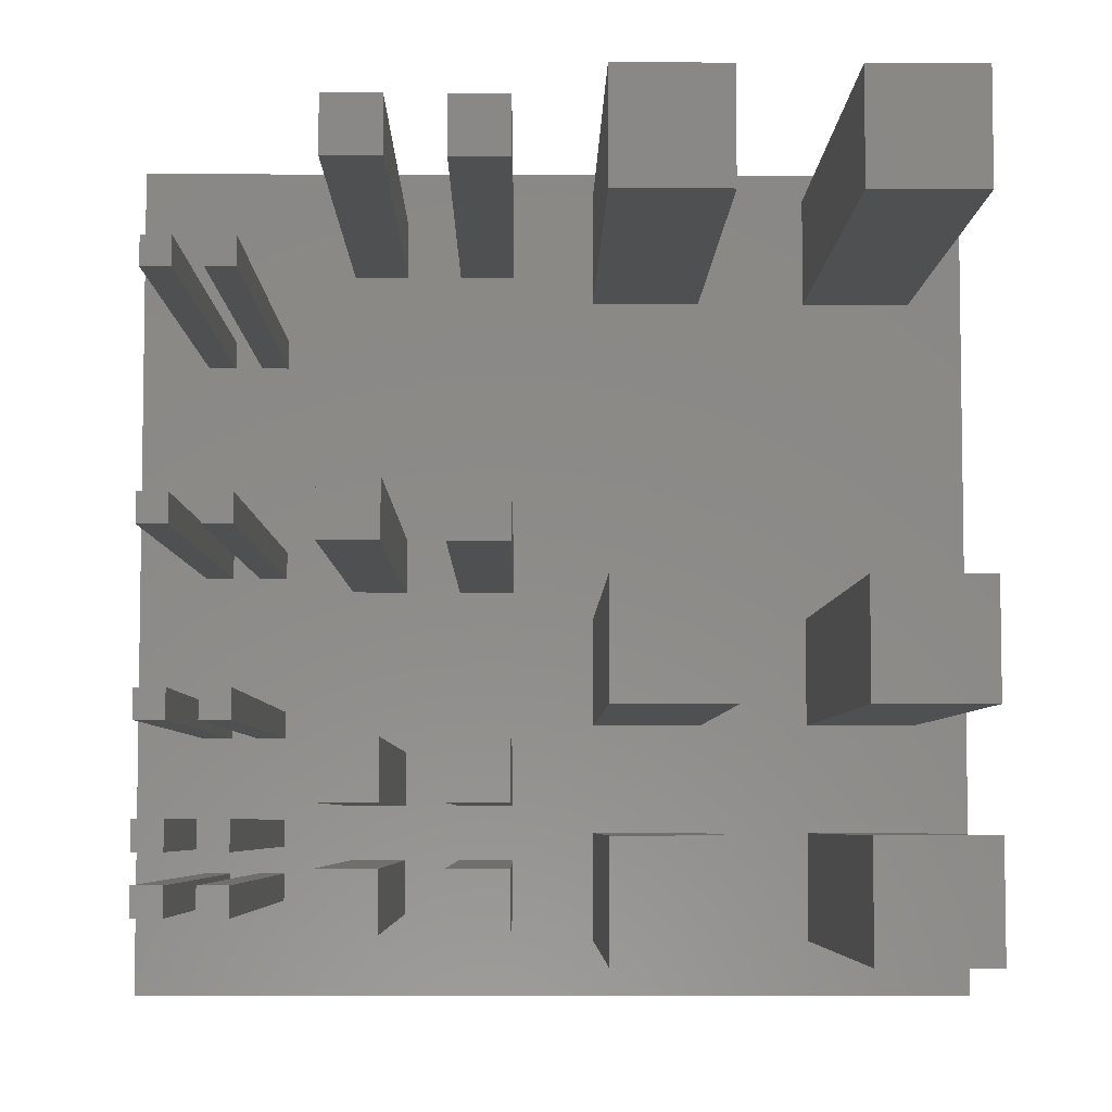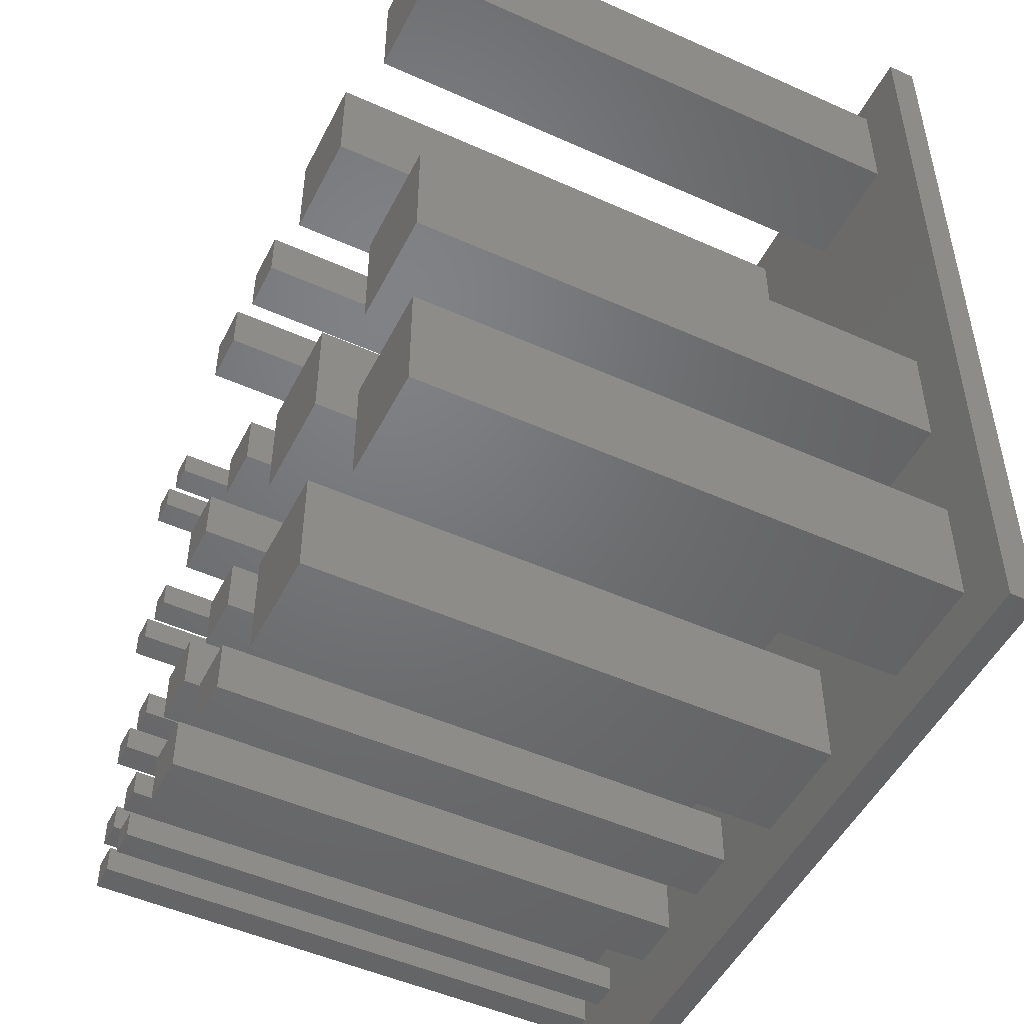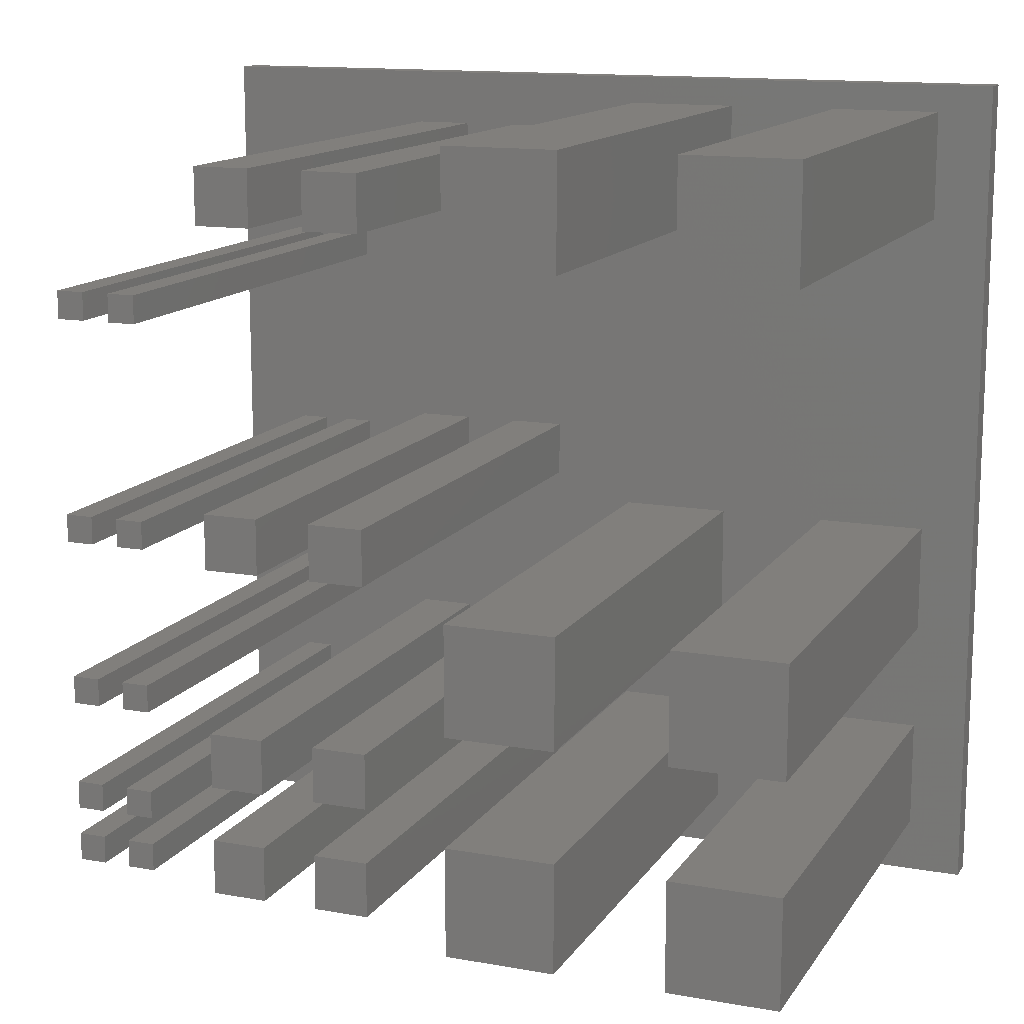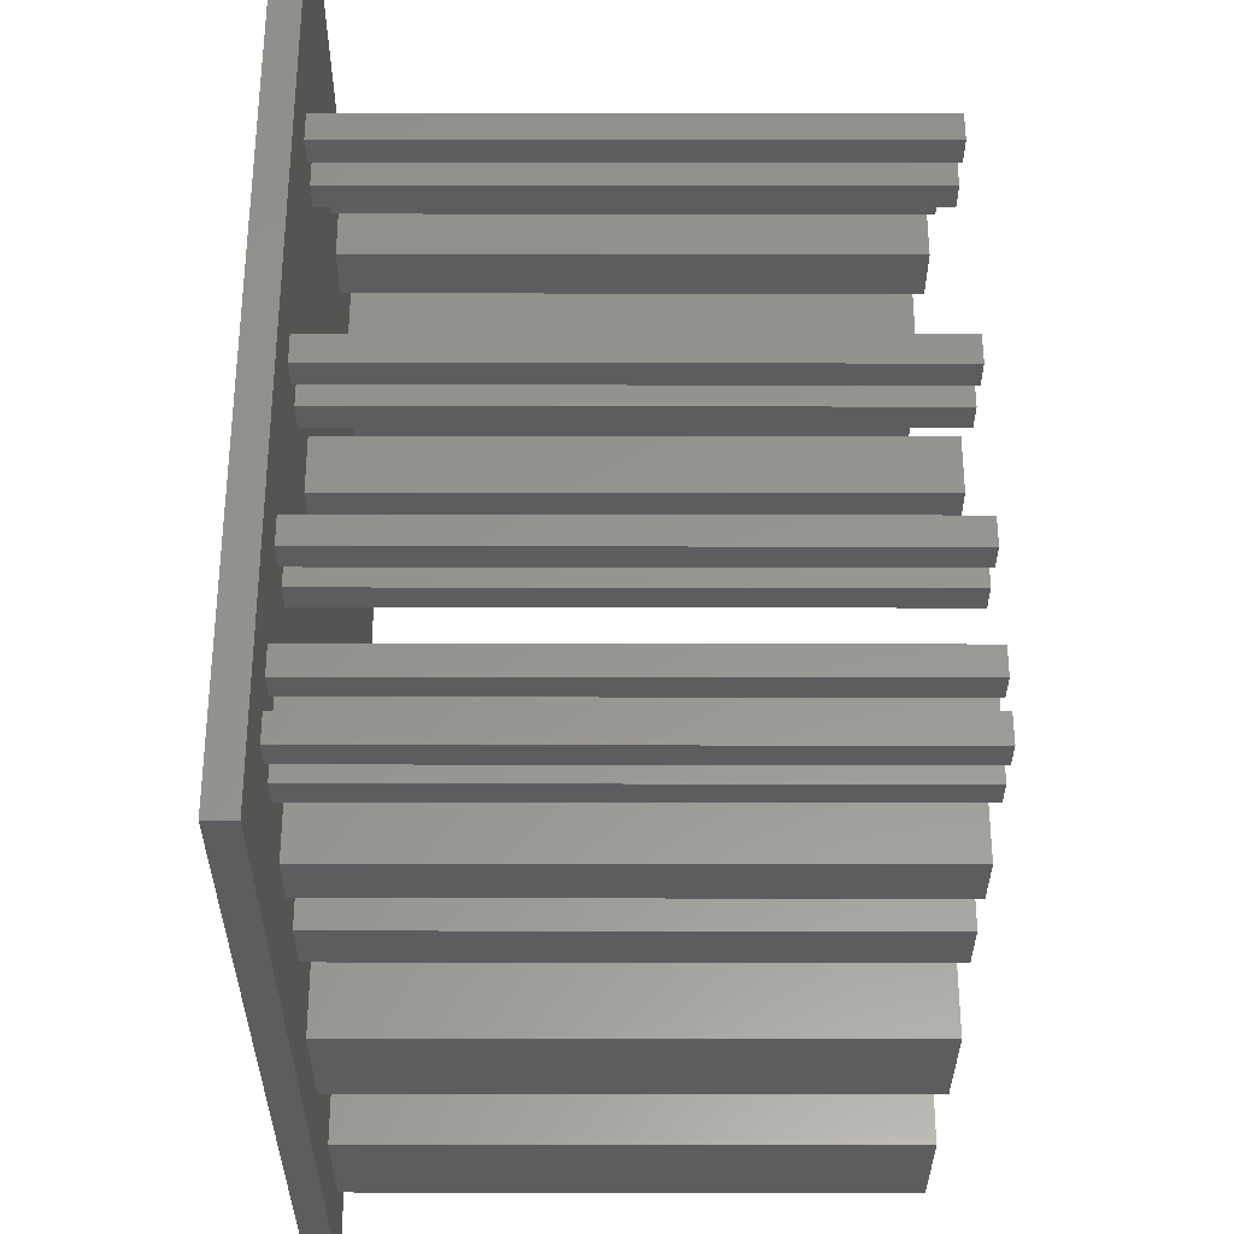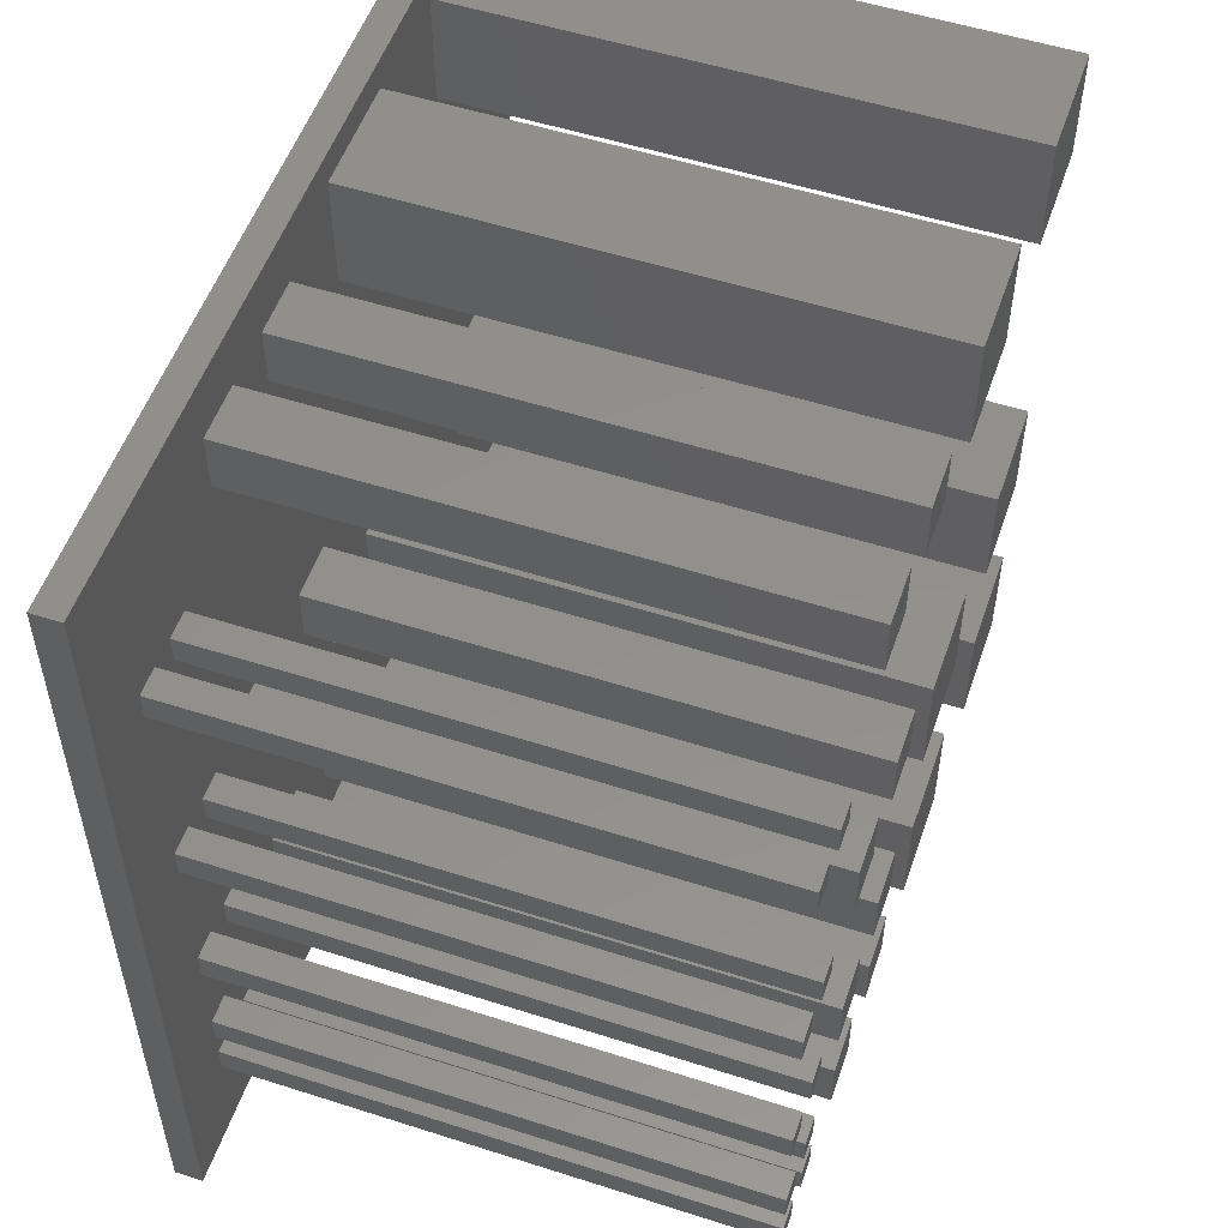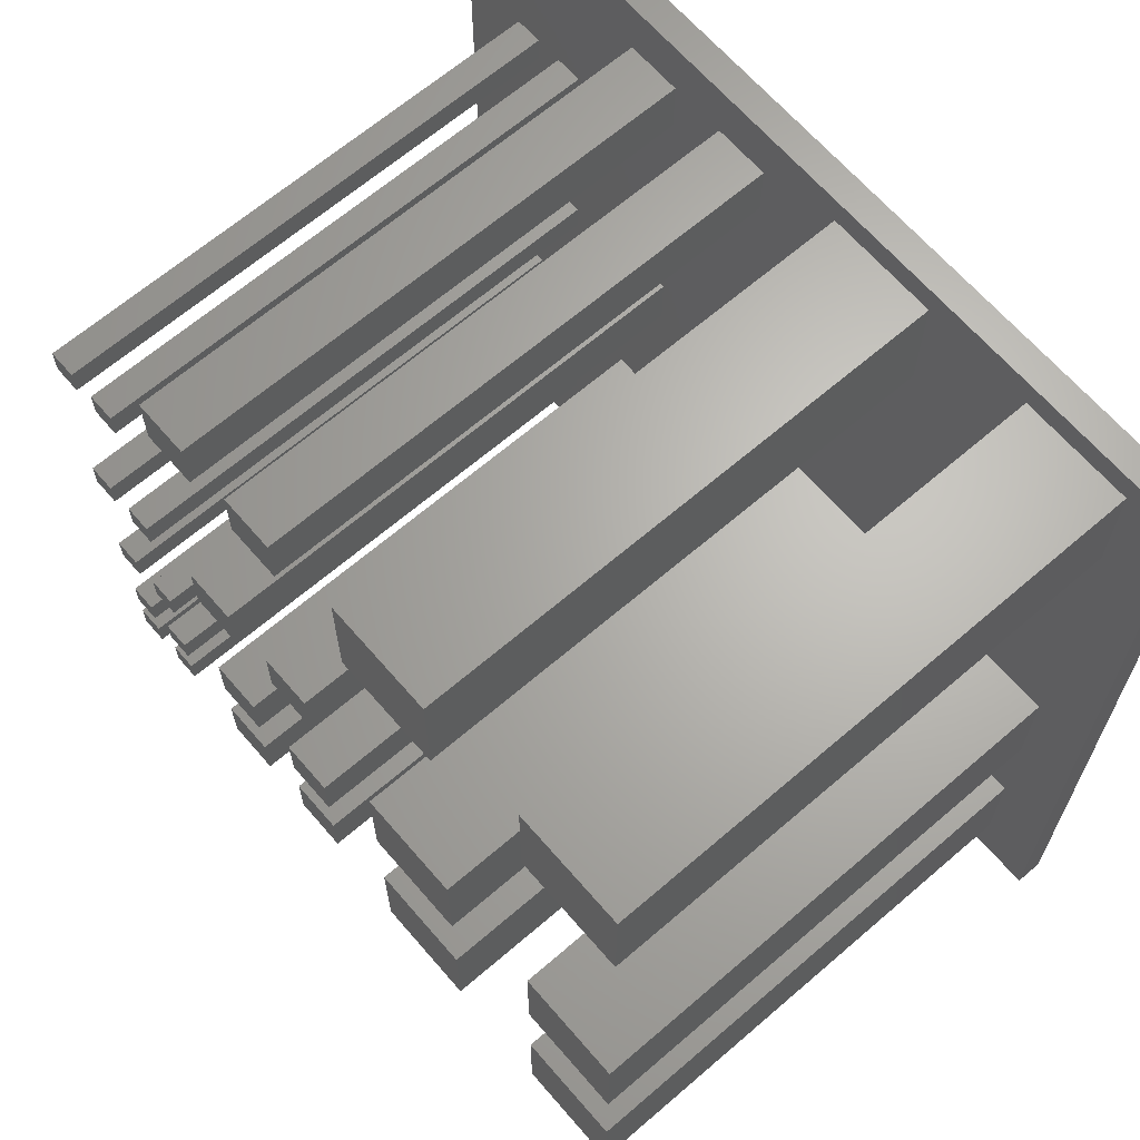
<metadata>
{"format":"stl","ext":"stl","renderer":"f3d","projection":"perspective","resolution":1024,"background":"white","views":[{"elev":-5.6,"azim":-0.7,"up":"+Y"},{"elev":-49.8,"azim":63.7,"up":"+Y"},{"elev":13.7,"azim":21.7,"up":"+Y"},{"elev":-32.2,"azim":-90.1,"up":"+Y"},{"elev":53.5,"azim":-71.1,"up":"+Y"},{"elev":65.7,"azim":49.2,"up":"+Y"}]}
</metadata>
<code>
# stl→obj: 200 verts, 396 faces
v -31 -31 0
v -31 -31 2
v -31 31 0
v -31 31 2
v 31 -31 0
v 31 -31 2
v 31 31 0
v 31 31 2
v -26 -24 2
v -3 3 2
v -20 18 2
v -24 -24 2
v -26 -22 2
v -11 -21 2
v -11 -25 2
v -7 -25 2
v -26 -20 2
v -24 -22 2
v -15 -25 2
v -26 -18 2
v -7 27 2
v 3 29 2
v -11 27 2
v -26 -10 2
v -26 0 2
v -22 -24 2
v -22 -22 2
v -26 -12 2
v -24 -18 2
v -7 -1 2
v -11 -1 2
v 3 -11 2
v -24 18 2
v -24 16 2
v -22 16 2
v -11 23 2
v -26 2 2
v -24 -10 2
v -11 3 2
v -24 2 2
v -24 0 2
v -22 0 2
v -26 16 2
v 19 -27 2
v 19 -19 2
v 11 -19 2
v -26 18 2
v -22 18 2
v 3 -19 2
v -3 -13 2
v -24 -20 2
v -22 -20 2
v -22 -18 2
v -20 -22 2
v -3 27 2
v -22 -12 2
v -22 -10 2
v -24 -12 2
v -20 -18 2
v -11 -13 2
v -11 -17 2
v -7 -17 2
v -20 16 2
v -7 3 2
v 3 -27 2
v -20 -10 2
v -20 -12 2
v -15 -13 2
v -7 23 2
v 11 -27 2
v -22 2 2
v 11 -3 2
v 19 -11 2
v -3 23 2
v -20 2 2
v -3 -1 2
v 3 -3 2
v -3 -17 2
v -20 -24 2
v -15 -21 2
v -20 -20 2
v -15 -17 2
v -20 0 2
v 27 -19 2
v 27 -27 2
v 11 -11 2
v -3 -21 2
v -15 -1 2
v -15 3 2
v 11 29 2
v 19 29 2
v -15 27 2
v -15 23 2
v -7 -21 2
v 27 29 2
v -7 -13 2
v 19 -3 2
v 3 21 2
v 11 21 2
v -3 -25 2
v 27 -11 2
v 19 21 2
v 27 -3 2
v 27 21 2
v -26 -24 40
v -24 -24 40
v -26 -22 40
v -24 -22 40
v -26 -20 40
v -26 -18 40
v -24 -20 40
v -24 -18 40
v -26 -12 40
v -26 -10 40
v -24 -12 40
v -24 -10 40
v -26 0 40
v -26 2 40
v -24 0 40
v -24 2 40
v -26 16 40
v -26 18 40
v -24 16 40
v -24 18 40
v -22 -24 40
v -20 -24 40
v -22 -22 40
v -20 -22 40
v -22 -20 40
v -22 -18 40
v -20 -20 40
v -20 -18 40
v -22 -12 40
v -22 -10 40
v -20 -12 40
v -20 -10 40
v -22 0 40
v -22 2 40
v -20 0 40
v -20 2 40
v -22 16 40
v -22 18 40
v -20 16 40
v -20 18 40
v -15 -25 40
v -11 -25 40
v -15 -21 40
v -11 -21 40
v -15 -17 40
v -15 -13 40
v -11 -17 40
v -11 -13 40
v -15 -1 40
v -15 3 40
v -11 -1 40
v -11 3 40
v -15 23 40
v -15 27 40
v -11 23 40
v -11 27 40
v -7 -25 40
v -3 -25 40
v -7 -21 40
v -3 -21 40
v -7 -17 40
v -7 -13 40
v -3 -17 40
v -3 -13 40
v -7 -1 40
v -7 3 40
v -3 -1 40
v -3 3 40
v -7 23 40
v -7 27 40
v -3 23 40
v -3 27 40
v 3 -27 40
v 3 -19 40
v 11 -27 40
v 11 -19 40
v 3 -11 40
v 3 -3 40
v 11 -11 40
v 11 -3 40
v 3 21 40
v 3 29 40
v 11 21 40
v 11 29 40
v 19 -27 40
v 19 -19 40
v 27 -27 40
v 27 -19 40
v 19 -11 40
v 19 -3 40
v 27 -11 40
v 27 -3 40
v 19 21 40
v 19 29 40
v 27 21 40
v 27 29 40
f 1 2 3
f 3 2 4
f 2 1 5
f 6 2 5
f 1 3 5
f 5 3 7
f 3 4 7
f 7 4 8
f 9 2 6
f 10 4 11
f 12 9 6
f 4 2 9
f 4 9 13
f 14 15 16
f 17 13 18
f 19 12 6
f 4 13 17
f 4 17 20
f 21 22 23
f 24 25 4
f 26 27 18
f 4 20 28
f 20 29 28
f 4 28 24
f 30 31 32
f 33 34 35
f 23 36 21
f 25 37 4
f 24 38 25
f 30 35 39
f 4 37 40
f 40 41 42
f 39 35 34
f 4 40 43
f 44 45 46
f 4 43 47
f 35 48 33
f 4 47 33
f 39 31 30
f 49 46 50
f 41 25 38
f 51 18 27
f 52 53 29
f 51 27 54
f 50 46 42
f 55 22 21
f 29 51 52
f 56 57 38
f 58 29 53
f 58 53 59
f 60 61 62
f 38 58 56
f 63 35 64
f 41 38 57
f 15 19 65
f 41 57 66
f 50 42 41
f 66 67 68
f 69 21 36
f 70 65 6
f 43 40 71
f 72 73 74
f 43 71 75
f 10 76 77
f 65 49 78
f 4 33 48
f 4 48 11
f 19 79 26
f 26 12 19
f 59 80 14
f 59 81 80
f 58 28 29
f 77 72 36
f 58 59 82
f 83 42 46
f 84 85 6
f 41 66 60
f 86 32 45
f 87 78 62
f 45 73 72
f 43 75 88
f 45 84 73
f 43 88 89
f 43 89 39
f 32 31 88
f 90 91 8
f 92 4 93
f 22 4 92
f 16 94 14
f 91 95 8
f 22 90 8
f 44 70 6
f 51 17 18
f 62 96 60
f 82 59 94
f 23 22 92
f 82 94 87
f 32 76 30
f 82 56 58
f 68 60 66
f 50 78 49
f 87 61 82
f 41 60 96
f 46 70 44
f 41 96 50
f 73 97 98
f 98 22 55
f 87 62 61
f 65 19 6
f 93 4 10
f 14 94 59
f 90 99 91
f 85 44 6
f 65 100 16
f 16 15 65
f 65 87 100
f 46 45 32
f 42 71 40
f 32 77 76
f 30 64 35
f 72 86 45
f 93 10 77
f 69 36 72
f 98 55 74
f 101 73 84
f 8 4 22
f 72 74 69
f 102 91 99
f 46 75 83
f 64 11 63
f 64 10 11
f 77 36 93
f 8 84 6
f 46 32 88
f 98 74 73
f 99 98 97
f 102 99 103
f 8 101 84
f 8 103 101
f 104 102 103
f 95 104 8
f 39 34 43
f 97 103 99
f 46 88 75
f 8 104 103
f 82 67 56
f 82 68 67
f 65 78 87
f 18 12 26
f 19 54 79
f 54 52 51
f 19 52 54
f 19 81 52
f 19 80 81
f 6 5 7
f 8 6 7
f 105 9 12
f 106 105 12
f 9 105 13
f 13 105 107
f 106 12 18
f 108 106 18
f 13 107 18
f 18 107 108
f 17 109 20
f 20 109 110
f 109 17 51
f 111 109 51
f 111 51 29
f 112 111 29
f 20 110 29
f 29 110 112
f 28 113 24
f 24 113 114
f 113 28 58
f 115 113 58
f 115 58 38
f 116 115 38
f 24 114 38
f 38 114 116
f 25 117 37
f 37 117 118
f 117 25 41
f 119 117 41
f 119 41 40
f 120 119 40
f 37 118 40
f 40 118 120
f 43 121 47
f 47 121 122
f 121 43 34
f 123 121 34
f 123 34 33
f 124 123 33
f 47 122 33
f 33 122 124
f 125 26 79
f 126 125 79
f 26 125 27
f 27 125 127
f 126 79 54
f 128 126 54
f 27 127 54
f 54 127 128
f 52 129 53
f 53 129 130
f 129 52 81
f 131 129 81
f 131 81 59
f 132 131 59
f 53 130 59
f 59 130 132
f 56 133 57
f 57 133 134
f 133 56 67
f 135 133 67
f 135 67 66
f 136 135 66
f 57 134 66
f 66 134 136
f 42 137 71
f 71 137 138
f 137 42 83
f 139 137 83
f 139 83 75
f 140 139 75
f 71 138 75
f 75 138 140
f 35 141 48
f 48 141 142
f 141 35 63
f 143 141 63
f 143 63 11
f 144 143 11
f 48 142 11
f 11 142 144
f 145 19 15
f 146 145 15
f 19 145 80
f 80 145 147
f 146 15 14
f 148 146 14
f 80 147 14
f 14 147 148
f 82 149 68
f 68 149 150
f 149 82 61
f 151 149 61
f 151 61 60
f 152 151 60
f 68 150 60
f 60 150 152
f 88 153 89
f 89 153 154
f 153 88 31
f 155 153 31
f 155 31 39
f 156 155 39
f 89 154 39
f 39 154 156
f 93 157 92
f 92 157 158
f 157 93 36
f 159 157 36
f 159 36 23
f 160 159 23
f 92 158 23
f 23 158 160
f 161 16 100
f 162 161 100
f 16 161 94
f 94 161 163
f 162 100 87
f 164 162 87
f 94 163 87
f 87 163 164
f 62 165 96
f 96 165 166
f 165 62 78
f 167 165 78
f 167 78 50
f 168 167 50
f 96 166 50
f 50 166 168
f 30 169 64
f 64 169 170
f 169 30 76
f 171 169 76
f 171 76 10
f 172 171 10
f 64 170 10
f 10 170 172
f 69 173 21
f 21 173 174
f 173 69 74
f 175 173 74
f 175 74 55
f 176 175 55
f 21 174 55
f 55 174 176
f 65 177 49
f 49 177 178
f 177 65 70
f 179 177 70
f 179 70 46
f 180 179 46
f 49 178 46
f 46 178 180
f 32 181 77
f 77 181 182
f 181 32 86
f 183 181 86
f 183 86 72
f 184 183 72
f 77 182 72
f 72 182 184
f 98 185 22
f 22 185 186
f 185 98 99
f 187 185 99
f 187 99 90
f 188 187 90
f 22 186 90
f 90 186 188
f 44 189 45
f 45 189 190
f 189 44 85
f 191 189 85
f 191 85 84
f 192 191 84
f 45 190 84
f 84 190 192
f 73 193 97
f 97 193 194
f 193 73 101
f 195 193 101
f 195 101 103
f 196 195 103
f 97 194 103
f 103 194 196
f 102 197 91
f 91 197 198
f 197 102 104
f 199 197 104
f 199 104 95
f 200 199 95
f 91 198 95
f 95 198 200
f 107 105 106
f 108 107 106
f 110 109 111
f 112 110 111
f 114 113 115
f 116 114 115
f 118 117 119
f 120 118 119
f 122 121 123
f 124 122 123
f 127 125 126
f 128 127 126
f 130 129 131
f 132 130 131
f 134 133 135
f 136 134 135
f 138 137 139
f 140 138 139
f 142 141 143
f 144 142 143
f 147 145 146
f 148 147 146
f 150 149 151
f 152 150 151
f 154 153 155
f 156 154 155
f 158 157 159
f 160 158 159
f 163 161 162
f 164 163 162
f 166 165 167
f 168 166 167
f 170 169 171
f 172 170 171
f 174 173 175
f 176 174 175
f 178 177 179
f 180 178 179
f 182 181 183
f 184 182 183
f 186 185 187
f 188 186 187
f 190 189 191
f 192 190 191
f 194 193 195
f 196 194 195
f 198 197 199
f 200 198 199

</code>
